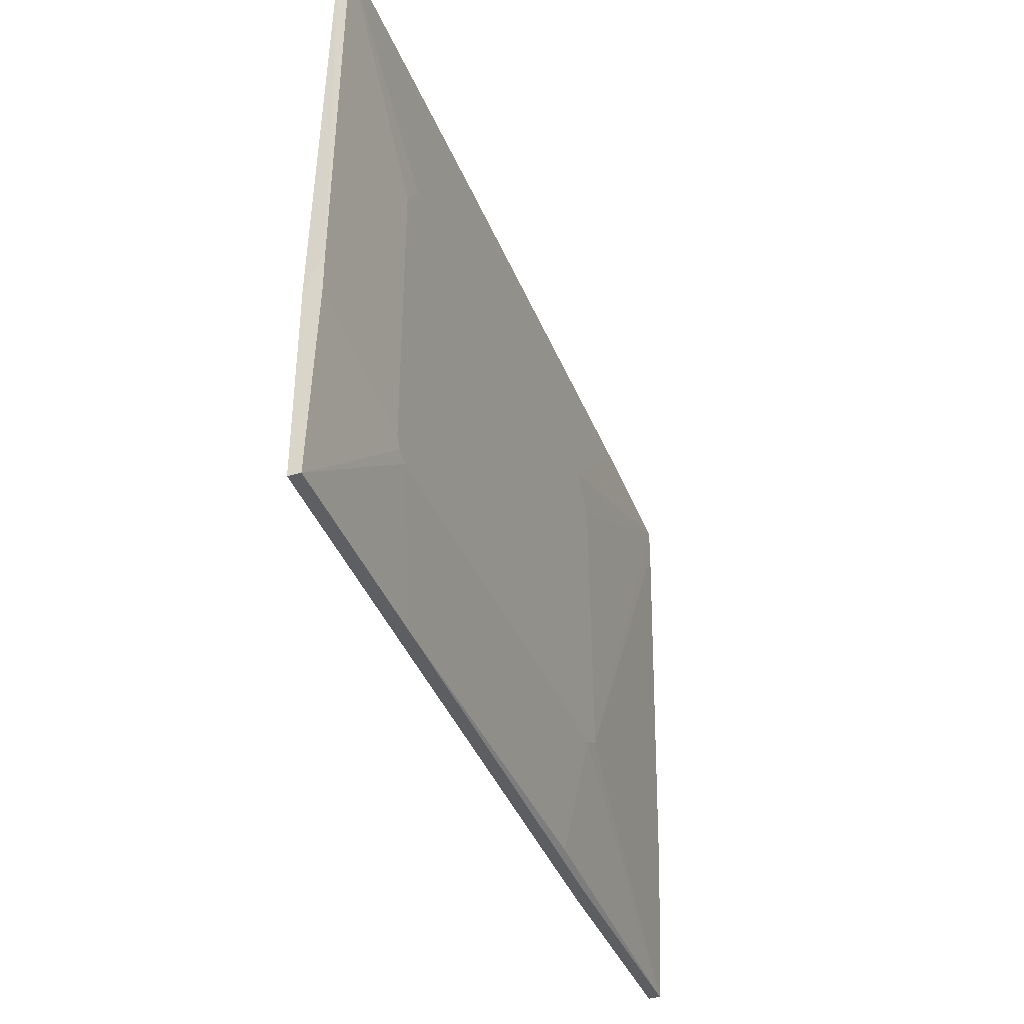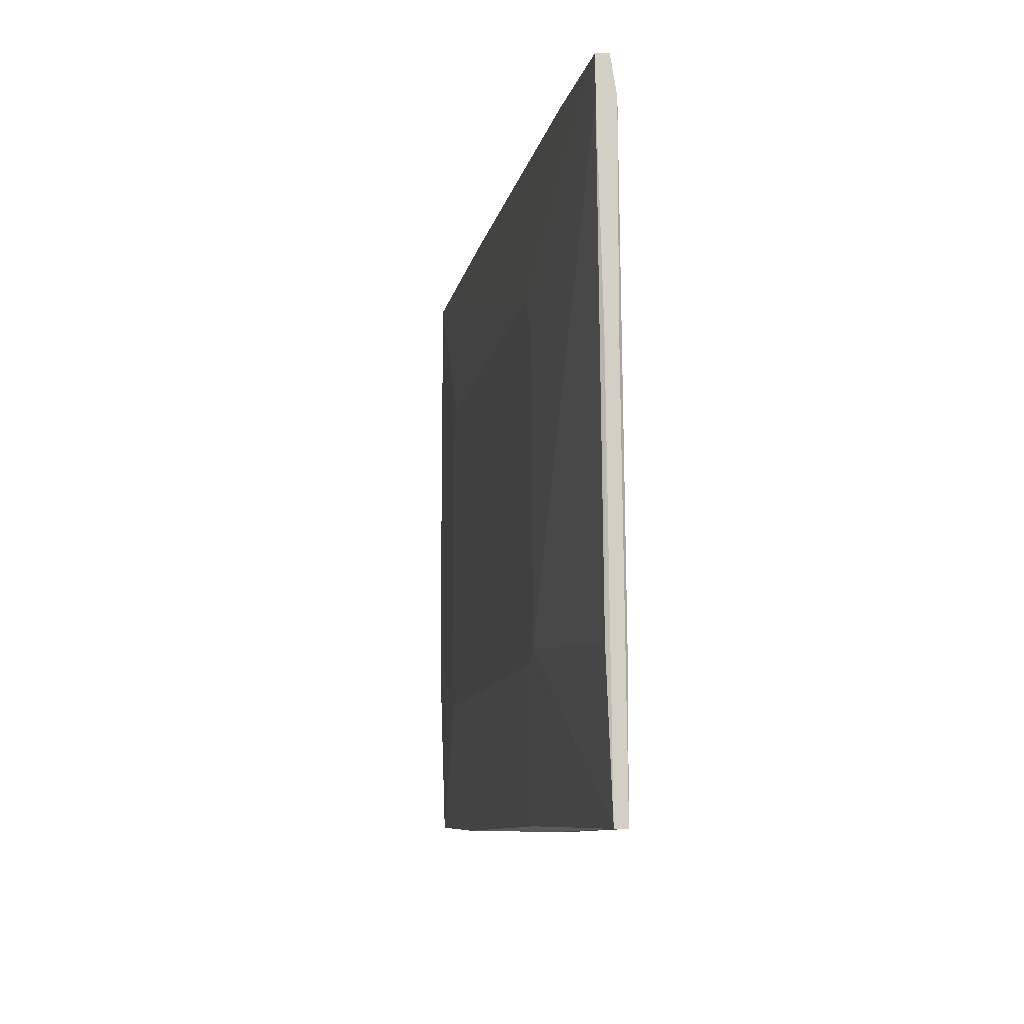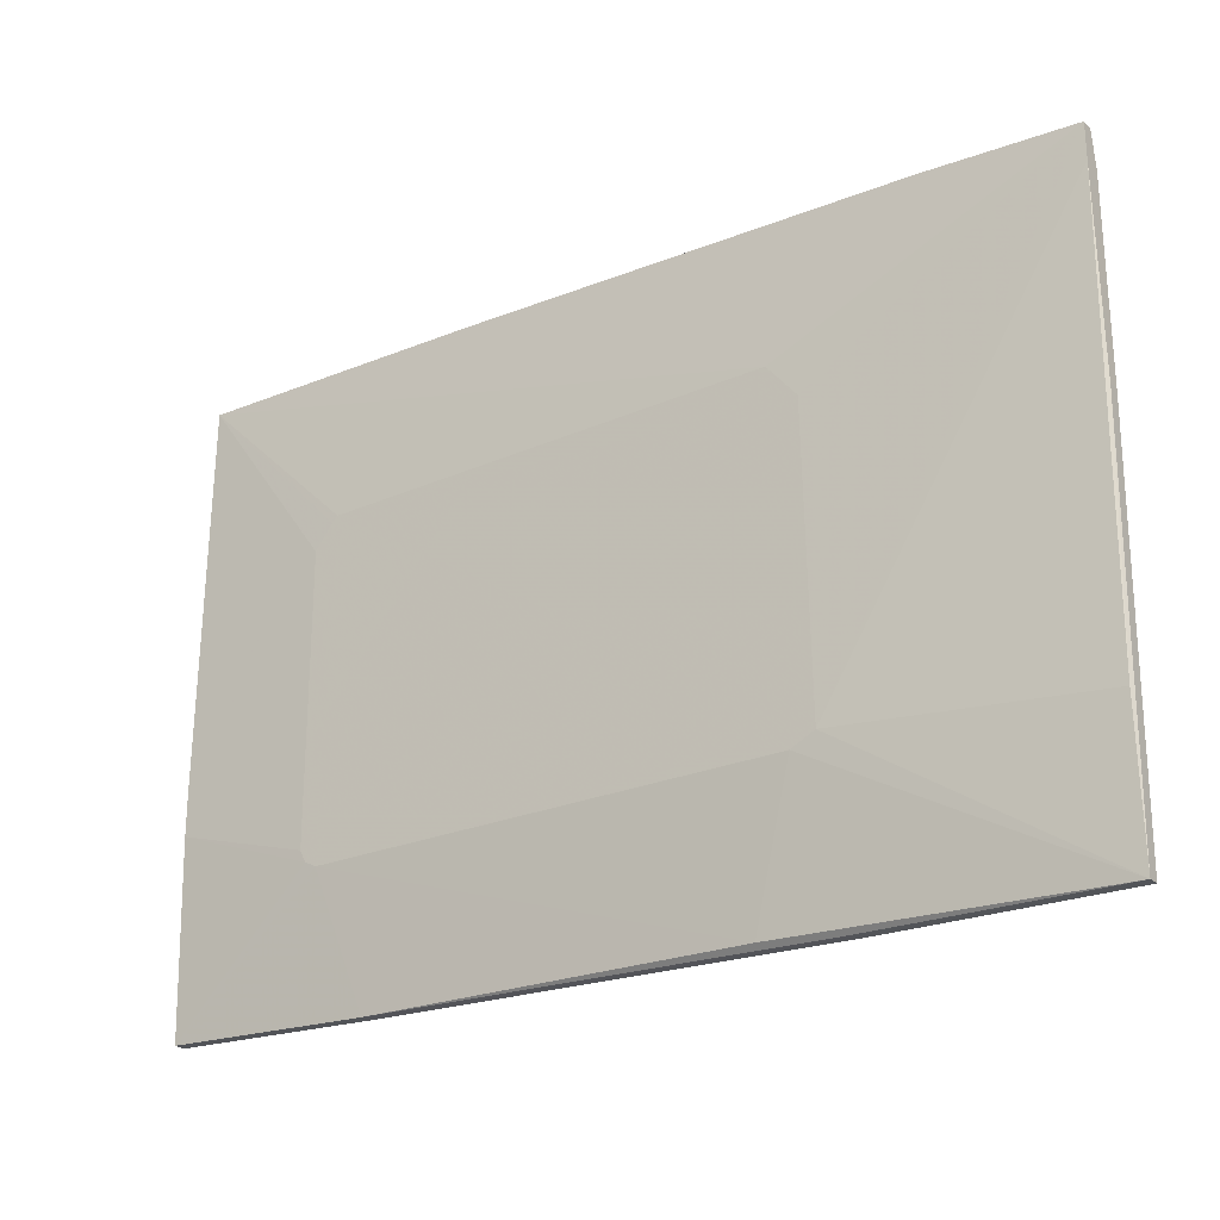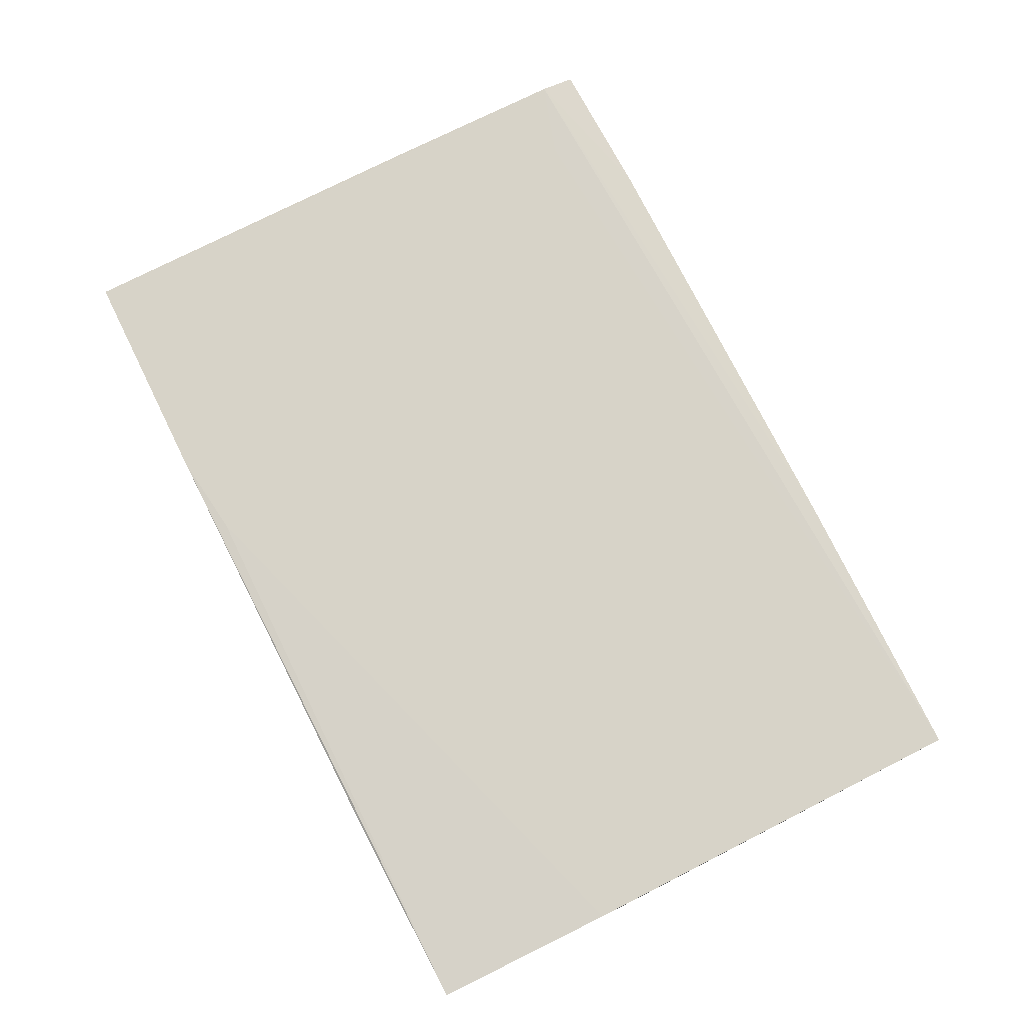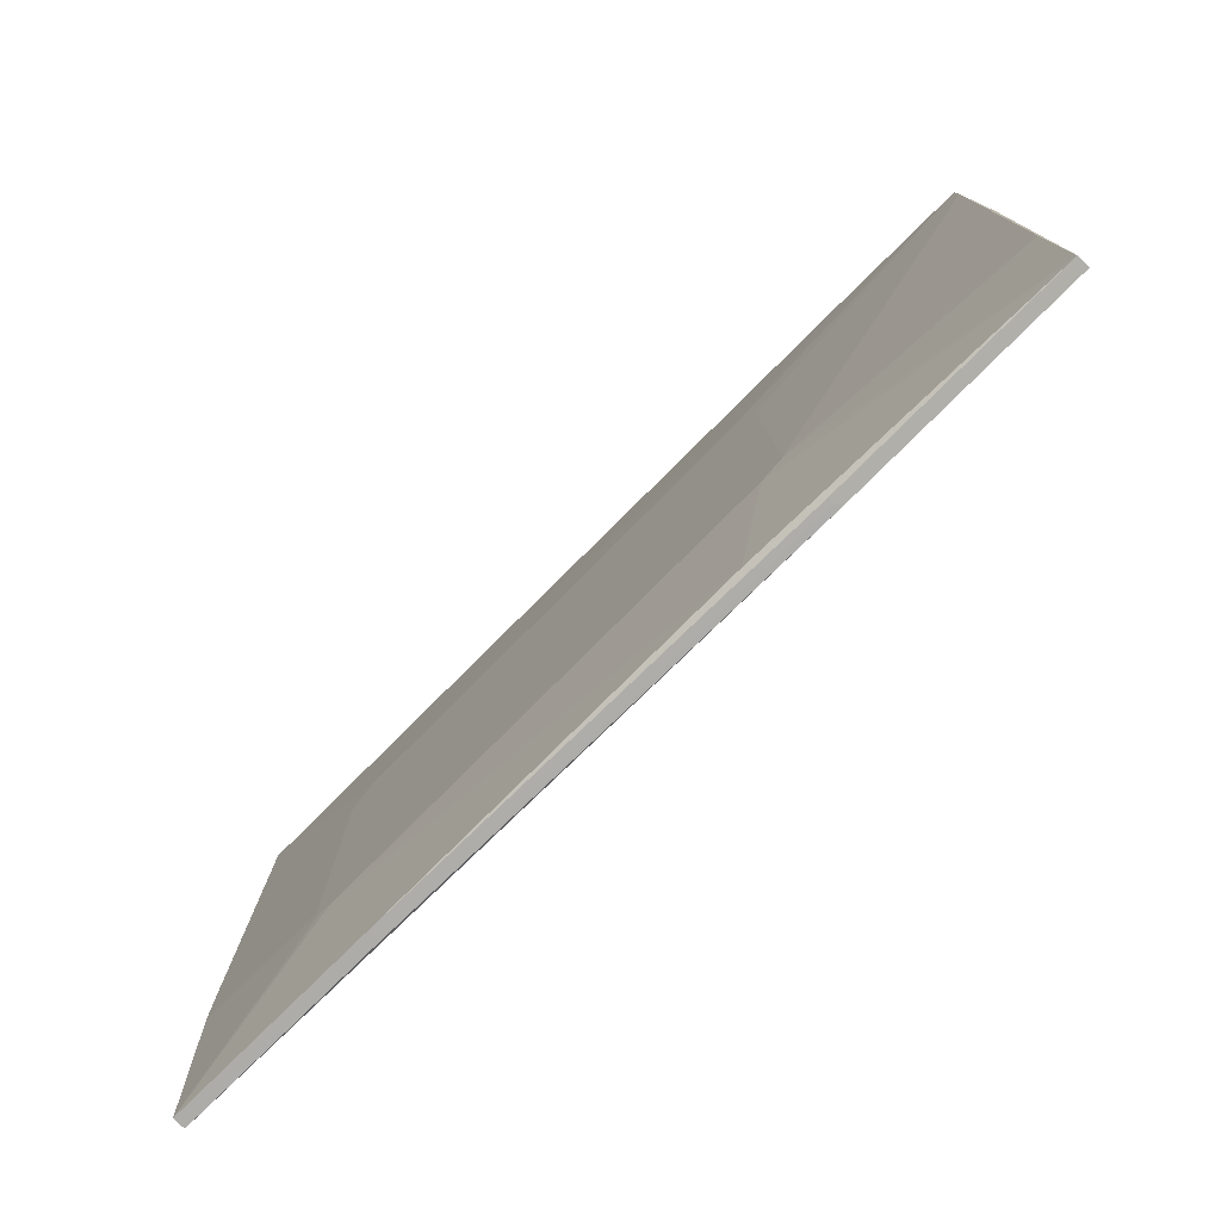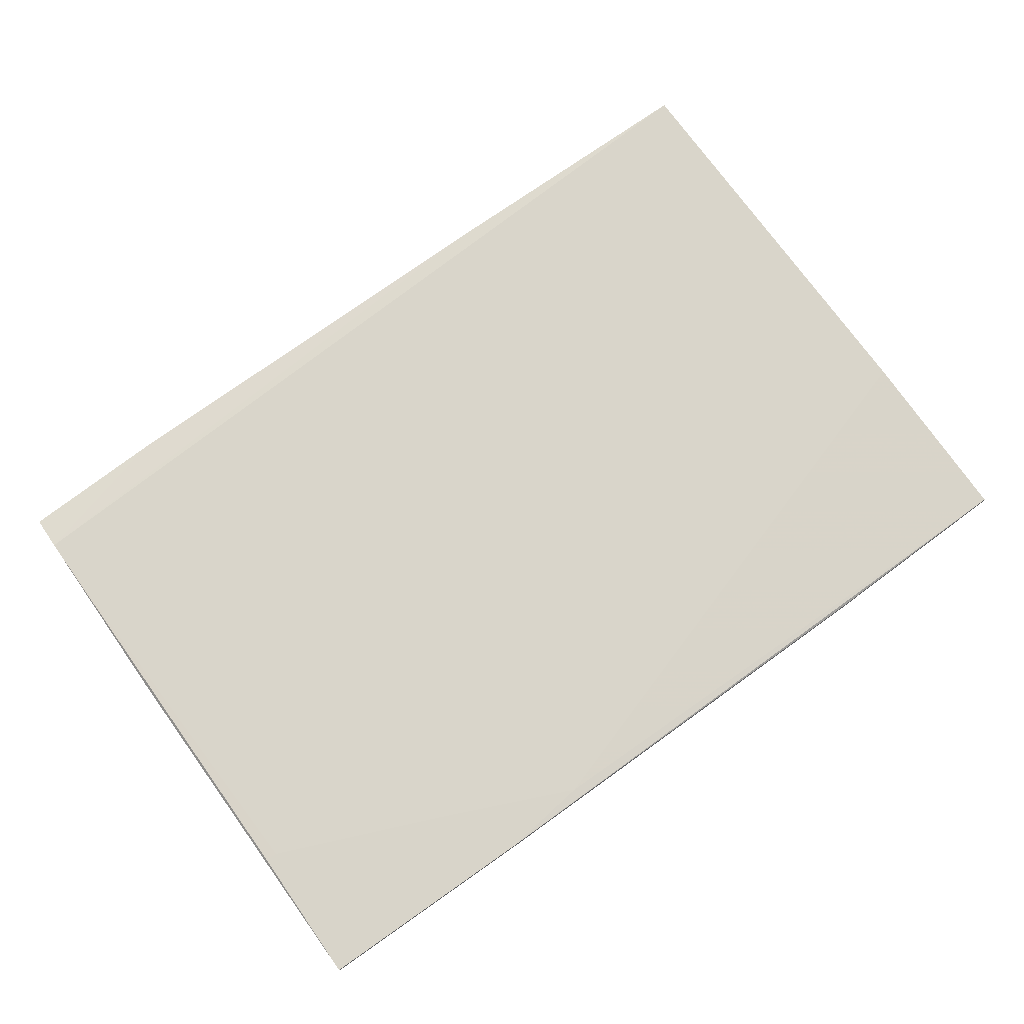
<metadata>
{"format":"obj","ext":"obj","renderer":"f3d","projection":"perspective","resolution":1024,"background":"white","views":[{"elev":-38.6,"azim":-69.4,"up":"+Z"},{"elev":-9.0,"azim":80.4,"up":"+Z"},{"elev":-24.1,"azim":34.0,"up":"+Z"},{"elev":77.2,"azim":-116.2,"up":"+Y"},{"elev":-78.0,"azim":45.0,"up":"+Z"},{"elev":75.4,"azim":145.0,"up":"+Y"}]}
</metadata>
<code>
v -0.05466 0.01037 0.04467
v 0.05706 0.01695 -0.06045
v 0.1083 0.01695 -0.06045
v 0.1083 0.01695 -0.0289
v 0.1083 0.01432 -0.06045
v 0.1083 0.013 -0.0289
v 0.04784 0.01037 -0.0276
v -0.05861 0.01037 -0.02758
v 0.06757 0.01695 -0.04468
v 0.09253 0.01563 0.06307
v 0.1096 0.01432 0.07623
v 0.1096 0.01563 0.02497
v 0.1096 0.01563 0.06834
v 0.1096 0.01169 0.07623
v 0.1096 0.01169 0.06834
v 0.1096 0.013 0.02497
v 0.0531 0.01037 -0.02496
v 0.03733 0.01695 -0.05782
v -0.02442 0.01169 0.07885
v -0.02442 0.01431 0.07885
v 0.04522 0.01037 0.04731
v -0.04546 0.01563 -0.05914
v -0.04546 0.013 -0.05914
v 0.03865 0.013 -0.05914
v 0.1057 0.01695 -0.0289
v -0.09147 0.01563 -0.05782
v -0.09147 0.01563 -0.01576
v -0.09147 0.01169 -0.006565
v -0.09147 0.01169 -0.01576
v -0.09147 0.013 -0.05782
v -0.05597 0.01037 -0.0289
v -0.05597 0.01037 0.04337
v -0.05597 0.01563 2.3e-05
v 0.05574 0.01432 -0.06045
v 0.05574 0.01563 -0.06045
v -0.05991 0.01037 -0.02496
v -0.05991 0.01037 0.0381
v -0.09015 0.01169 0.07885
v -0.09015 0.01431 0.07885
v 0.0518 0.01037 0.03942
v 0.07676 0.01432 0.07754
v 0.07676 0.01169 0.07754
f 33 10 9
f 34 35 3
f 34 3 5
f 26 30 27
f 18 26 27
f 5 7 24
f 34 5 24
f 30 8 29
f 27 30 29
f 3 18 25
f 7 5 17
f 5 6 17
f 39 13 10
f 13 25 10
f 39 38 19
f 38 21 19
f 32 8 31
f 8 30 31
f 24 7 31
f 7 17 31
f 35 34 23
f 30 26 23
f 34 24 23
f 31 30 23
f 24 31 23
f 14 13 11
f 41 14 11
f 13 41 11
f 13 14 15
f 14 17 15
f 17 6 15
f 32 38 37
f 8 32 37
f 14 21 40
f 17 14 40
f 3 35 2
f 26 18 2
f 18 3 2
f 5 3 16
f 6 5 16
f 13 15 16
f 15 6 16
f 21 14 42
f 14 41 42
f 19 21 42
f 41 19 42
f 13 39 20
f 41 13 20
f 39 19 20
f 19 41 20
f 27 39 33
f 18 27 33
f 39 10 33
f 35 23 22
f 23 26 22
f 2 35 22
f 26 2 22
f 38 32 1
f 21 38 1
f 32 31 1
f 31 17 1
f 40 21 1
f 17 40 1
f 3 13 12
f 13 16 12
f 16 3 12
f 13 3 4
f 25 13 4
f 3 25 4
f 29 8 36
f 8 37 36
f 37 29 36
f 38 39 28
f 39 27 28
f 27 29 28
f 37 38 28
f 29 37 28
f 25 18 9
f 10 25 9
f 18 33 9

</code>
